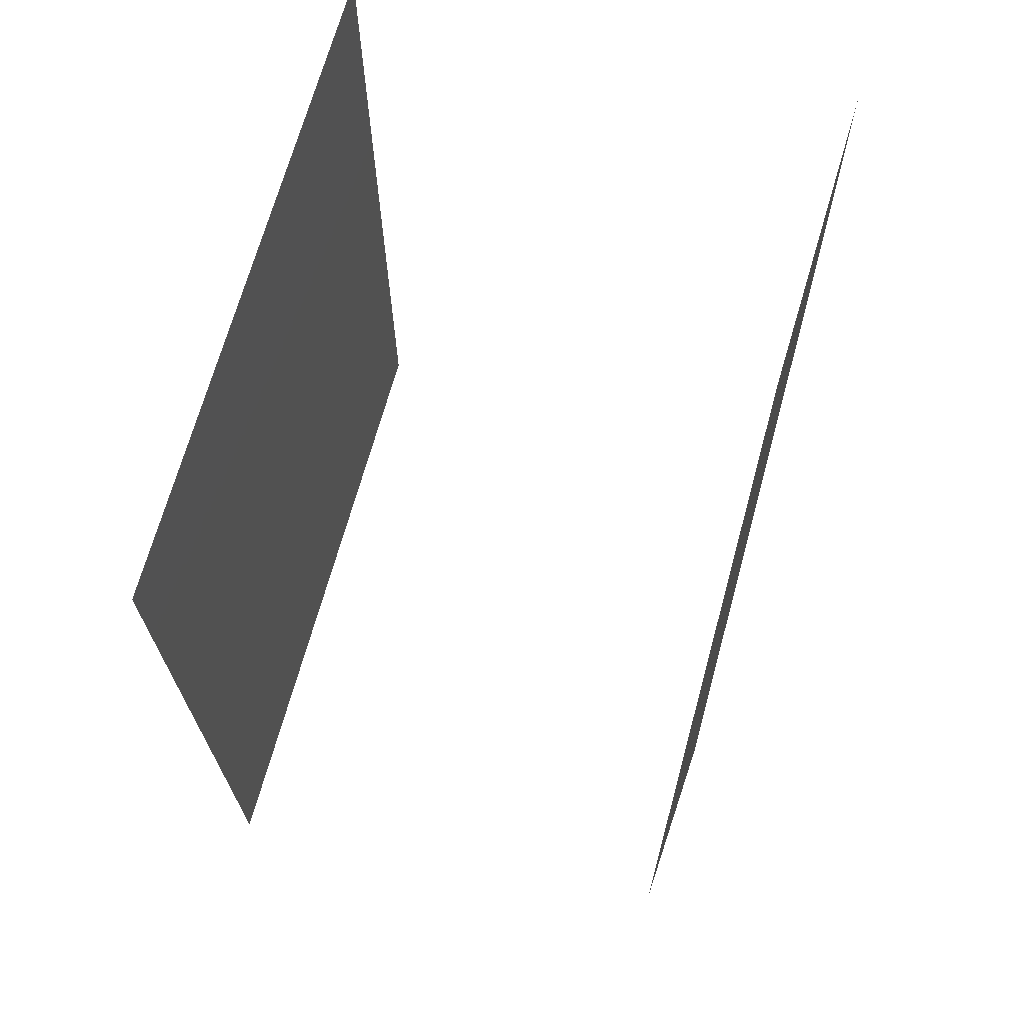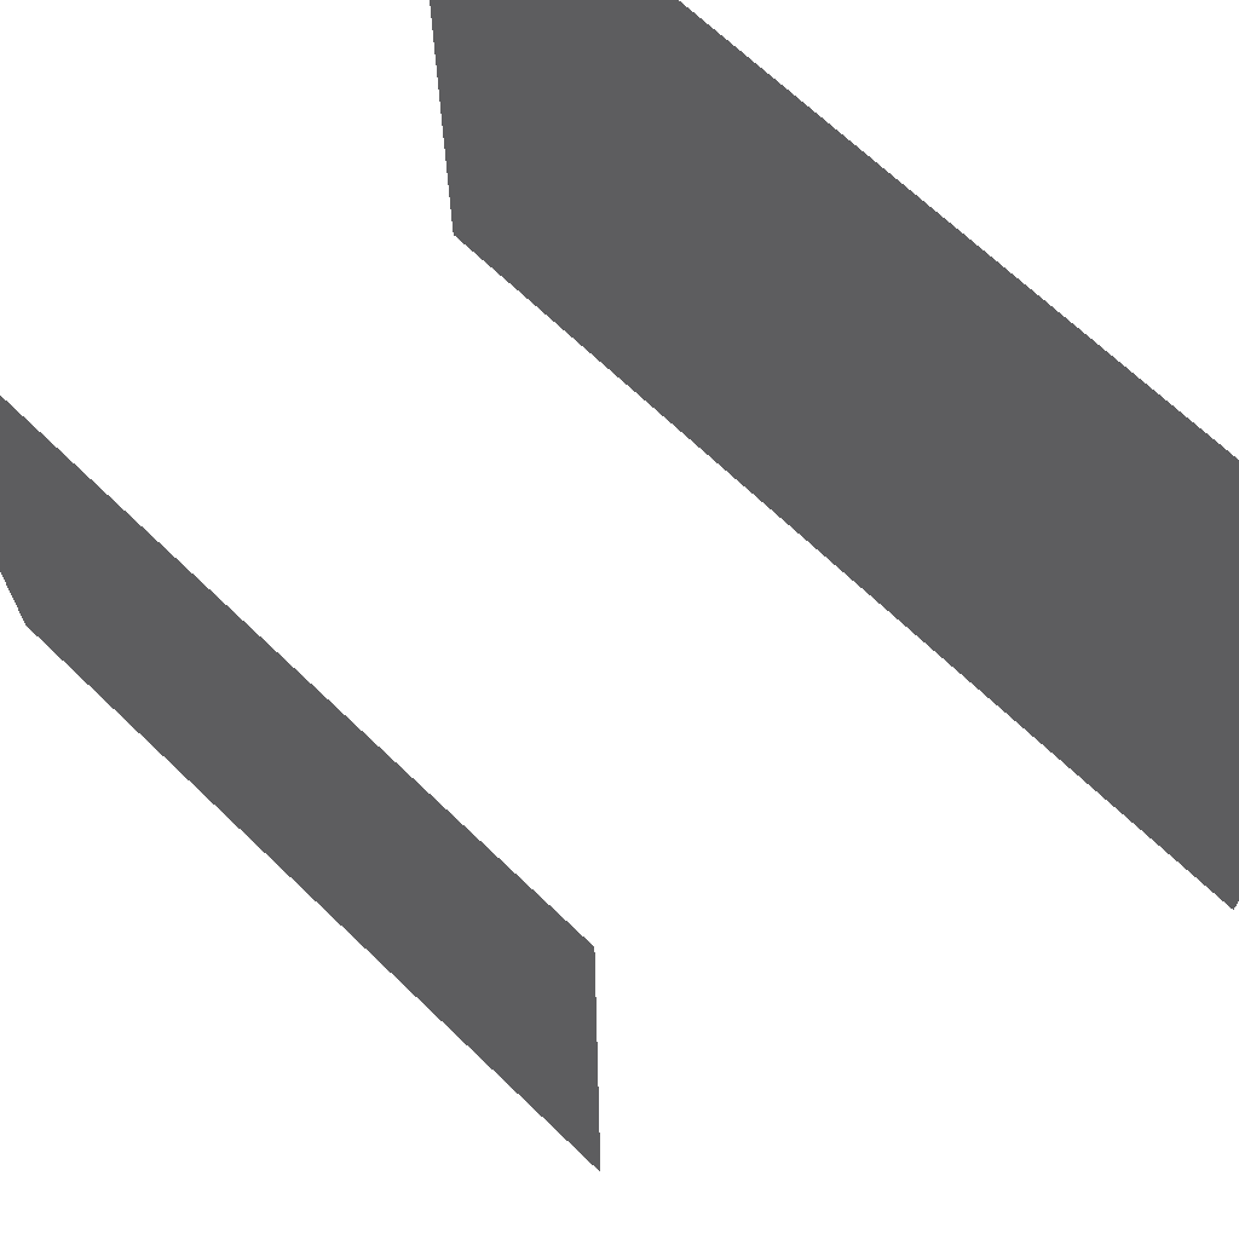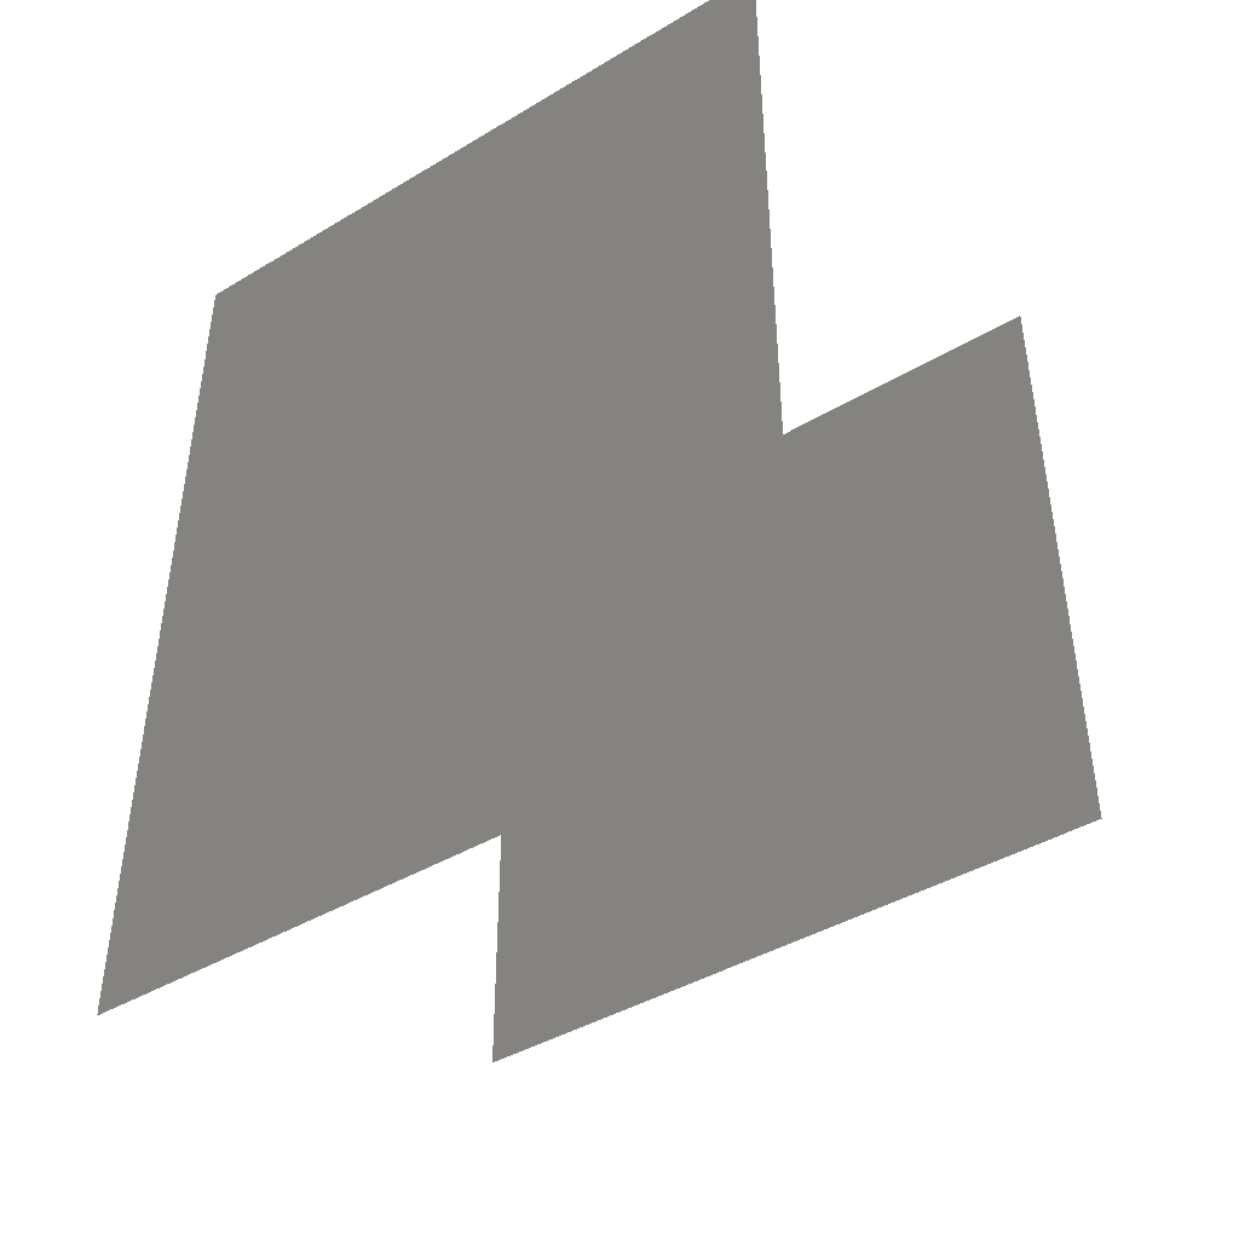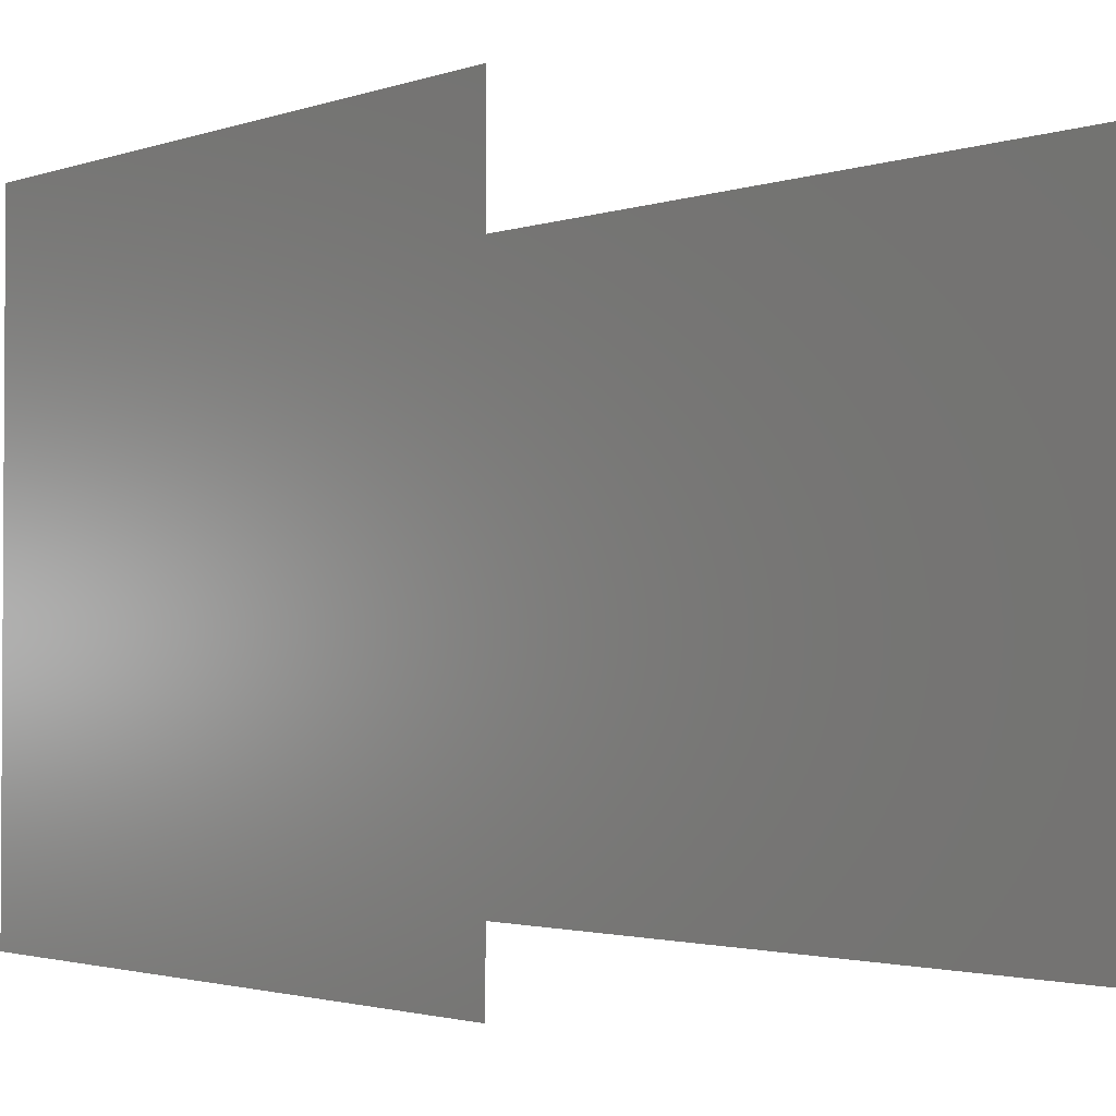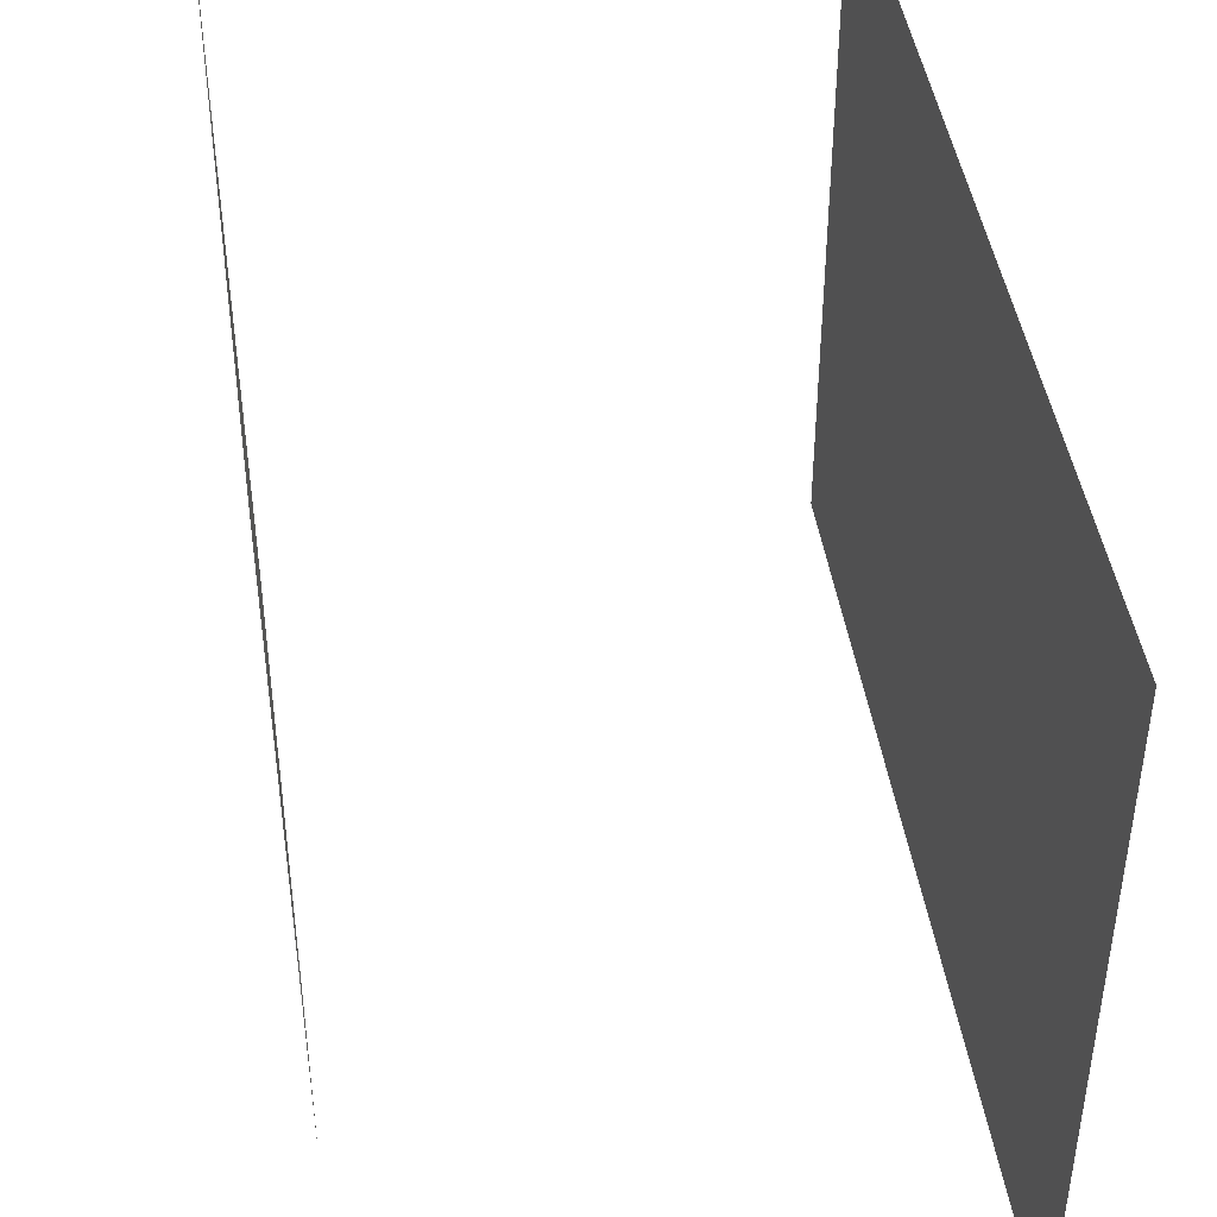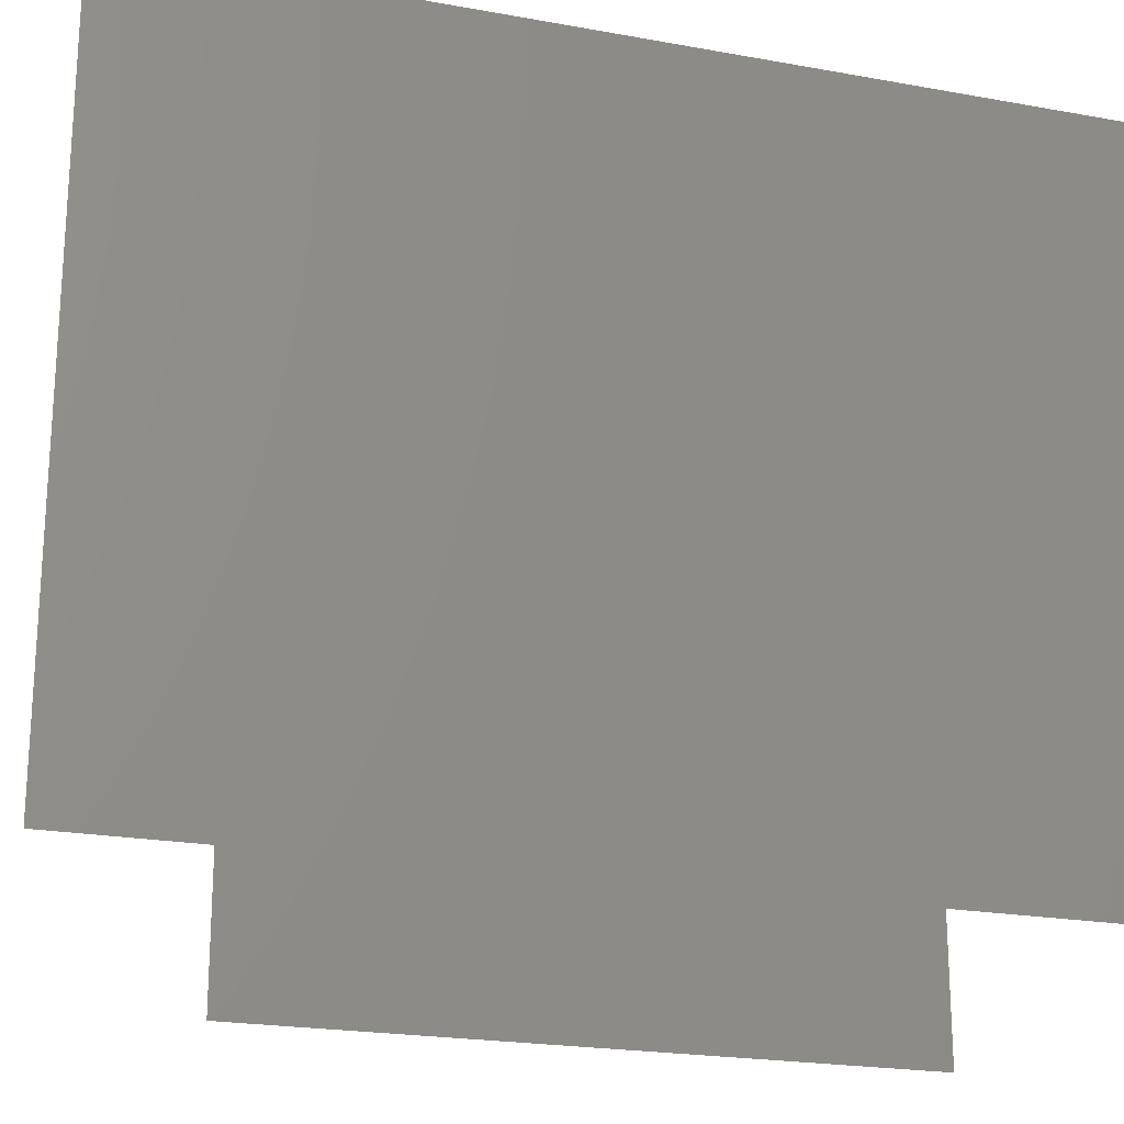
<metadata>
{"format":"stl","ext":"stl","renderer":"f3d","projection":"perspective","resolution":1024,"background":"white","views":[{"elev":68.9,"azim":15.4,"up":"+Z"},{"elev":68.9,"azim":133.7,"up":"+Y"},{"elev":-42.6,"azim":-54.6,"up":"+Z"},{"elev":-2.1,"azim":139.7,"up":"+Y"},{"elev":44.5,"azim":171.6,"up":"+Y"},{"elev":-21.6,"azim":-107.9,"up":"+Y"}]}
</metadata>
<code>
# stl→obj: 8 verts, 4 faces
v 0 -1 -1
v 0 2 3
v 0 -1 3
v 0 2 -1
v 2.286 -1 0
v 2.286 -1 3
v 2.286 2 3
v 2.286 2 0
f 1 2 3
f 1 4 2
f 5 6 7
f 5 7 8

</code>
